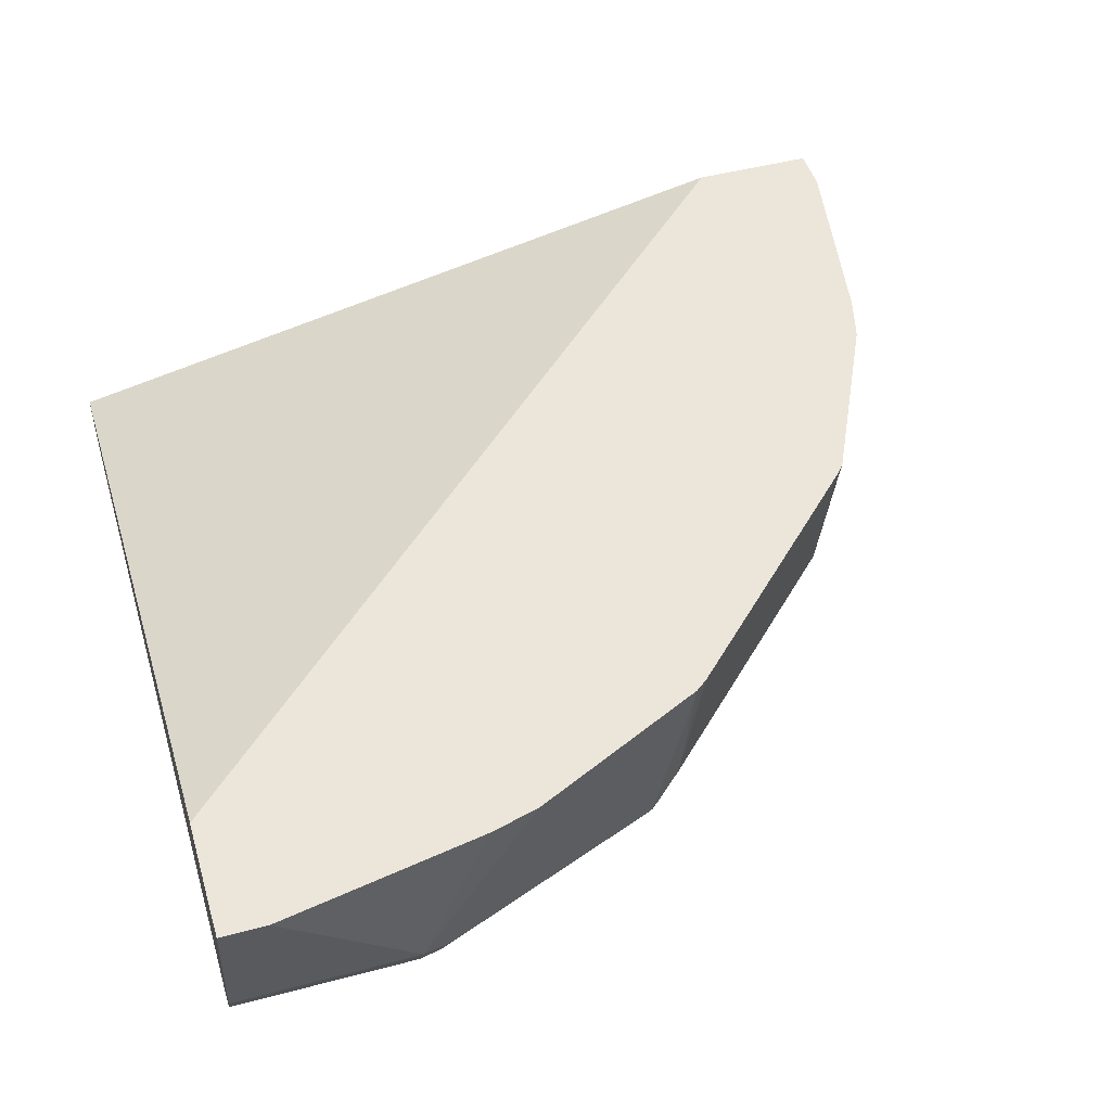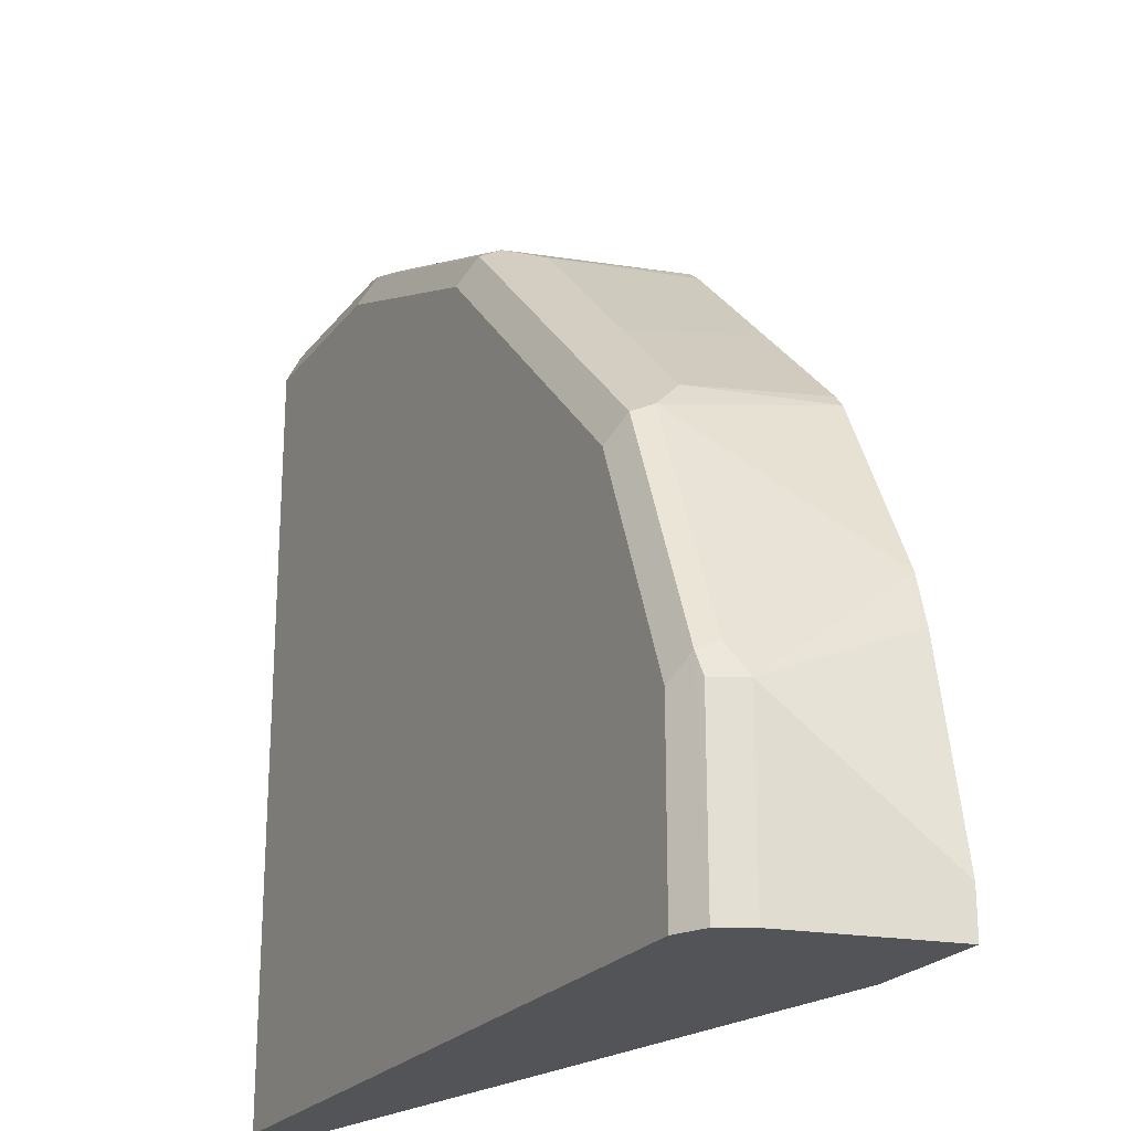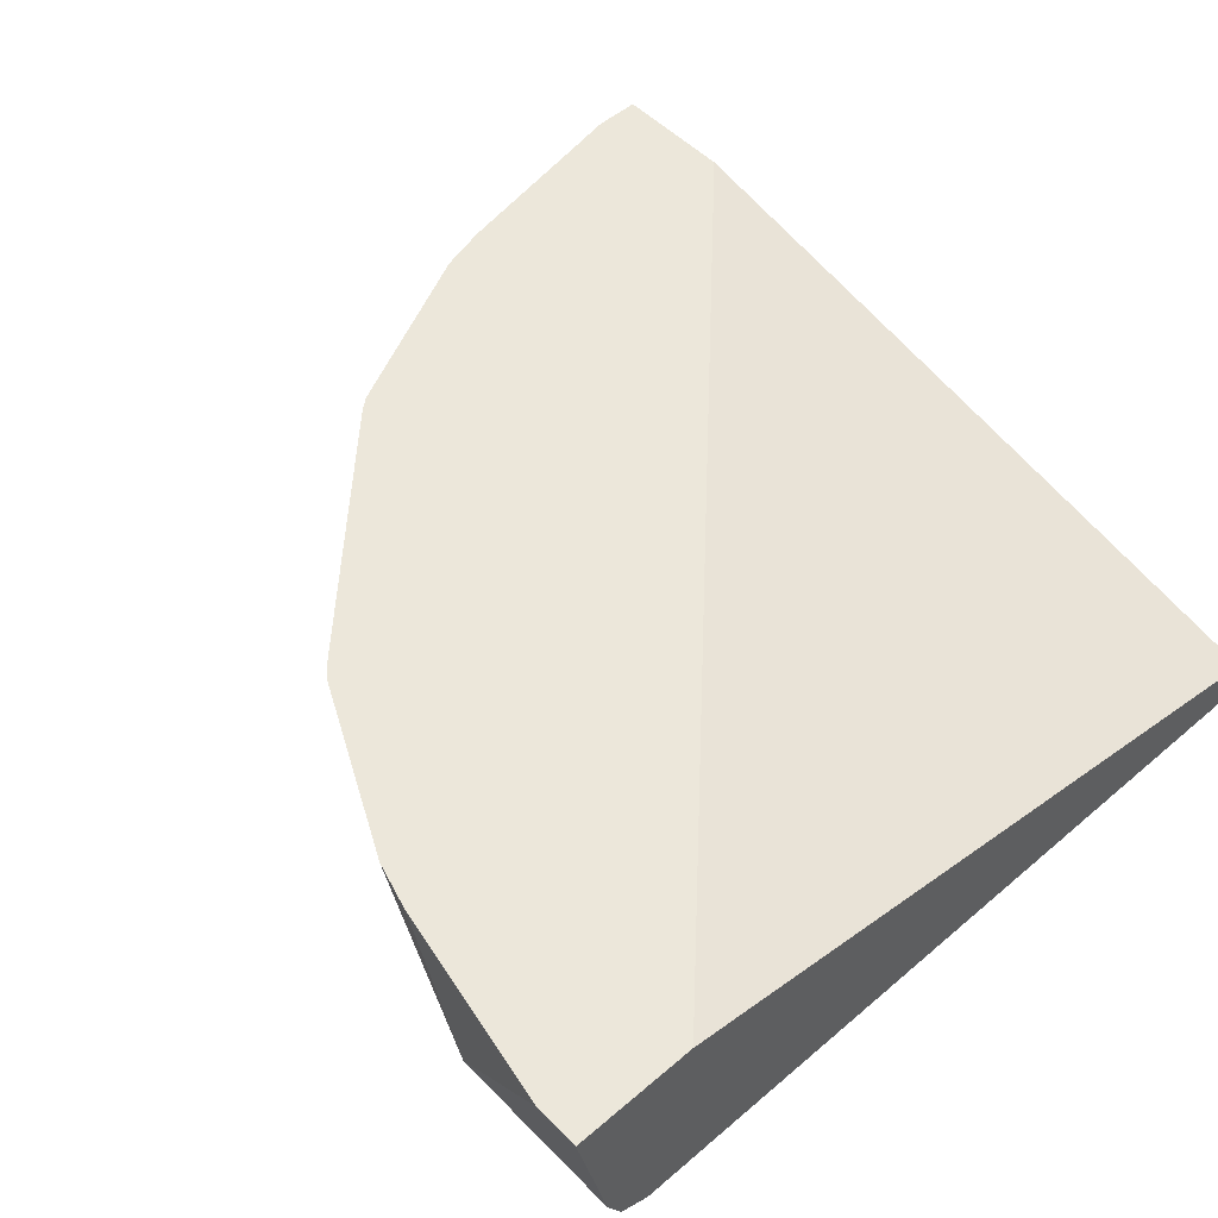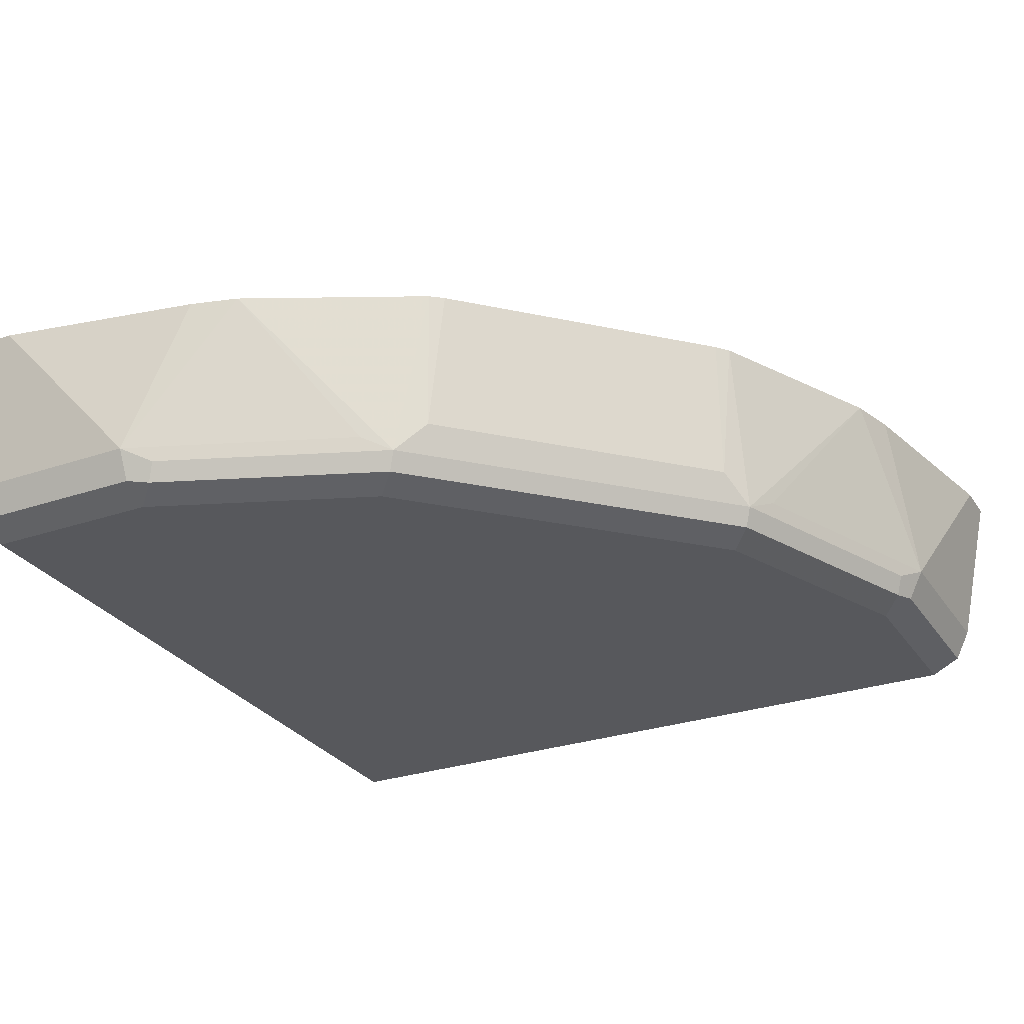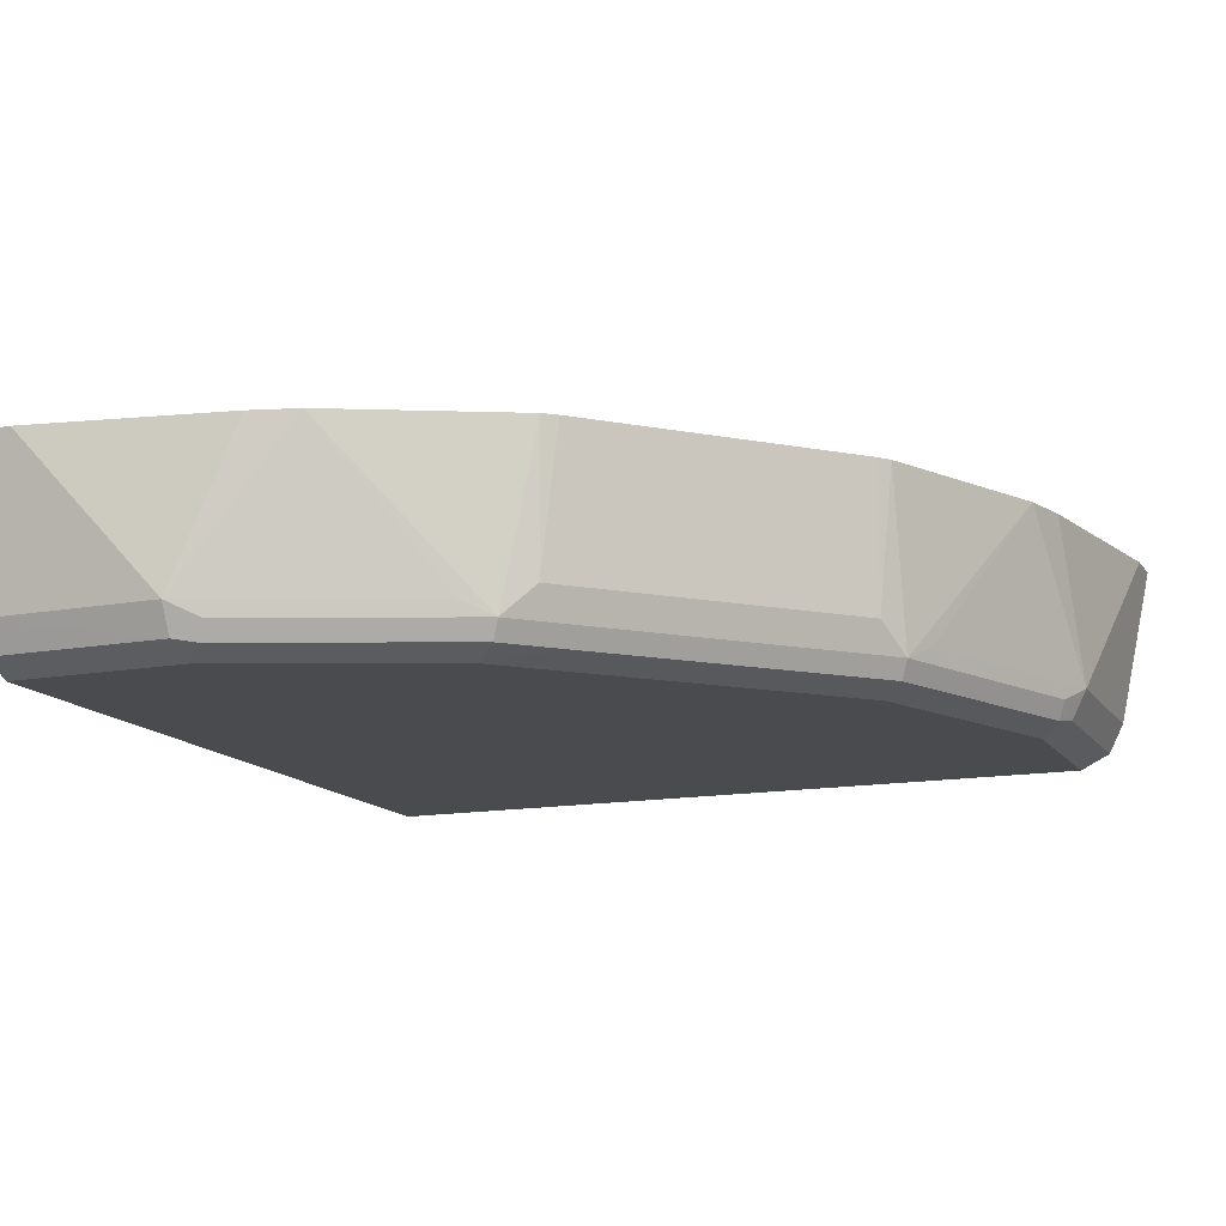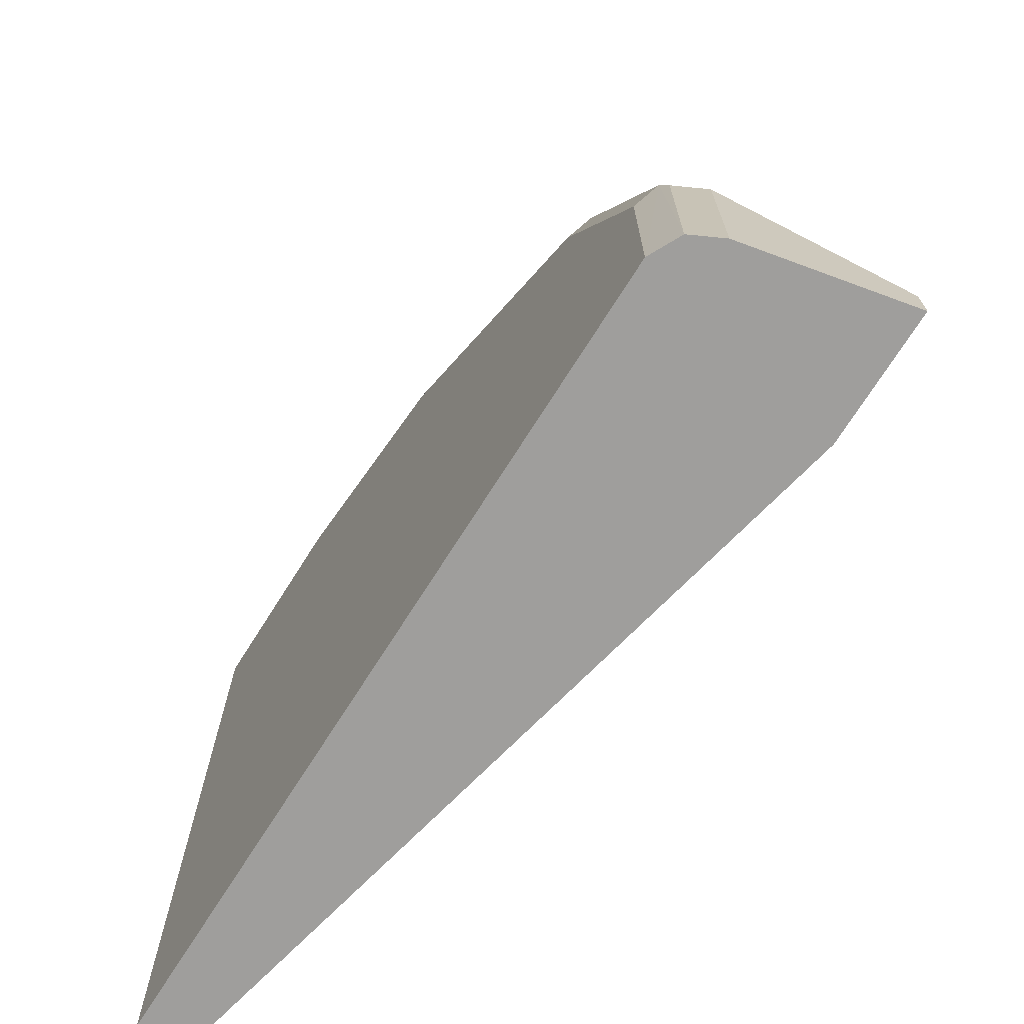
<metadata>
{"format":"obj","ext":"obj","renderer":"f3d","projection":"perspective","resolution":1024,"background":"white","views":[{"elev":47.7,"azim":-16.6,"up":"+Y"},{"elev":-23.0,"azim":62.5,"up":"+Z"},{"elev":51.8,"azim":137.4,"up":"+Y"},{"elev":-28.4,"azim":27.1,"up":"+Y"},{"elev":-14.0,"azim":22.1,"up":"+Y"},{"elev":-71.0,"azim":57.8,"up":"+Z"}]}
</metadata>
<code>
v -6.001e-05 -0.8858 6.001e-05
v -6.001e-05 -0.9054 0.01965
v -6.001e-05 -0.8177 0.3335
v -2.392e-05 -0.8177 0.3149
v -2.392e-05 -0.8857 6.001e-05
v 1.217e-05 -0.9054 6.001e-05
v -6.001e-05 -0.9054 0.3345
v -6.001e-05 -0.8177 0.3576
v 0.3149 -0.8177 6.001e-05
v 0.3346 -0.9054 6.001e-05
v -6.001e-05 -0.8988 0.3477
v 1.217e-05 -0.9054 0.3346
v -6.001e-05 -0.8201 0.3674
v 1.217e-05 -0.8177 0.3686
v 0.3686 -0.8177 6.001e-05
v 0.3477 -0.8988 6.001e-05
v 0.3444 -0.9005 0.08859
v 0.3346 -0.9054 0.07874
v -6.001e-05 -0.8857 0.3543
v 0.07876 -0.8988 0.3477
v 0.07876 -0.9054 0.3346
v 0.01972 -0.8177 0.3686
v 0.3686 -0.8177 0.01969
v 0.3543 -0.8857 6.001e-05
v 0.3477 -0.8988 0.07874
v 0.3543 -0.8857 0.07874
v 0.3477 -0.8923 0.09187
v 0.3084 -0.8923 0.1903
v 0.3051 -0.9005 0.187
v 0.2952 -0.9054 0.1772
v 0.07876 -0.8857 0.3543
v 0.08857 -0.9005 0.3444
v 0.09186 -0.8923 0.3477
v 0.1772 -0.9054 0.2952
v 0.1869 -0.9005 0.3051
v 0.1086 -0.8177 0.3519
v 0.3519 -0.8177 0.1086
v 0.3461 -0.8177 0.1296
v 0.3149 -0.8857 0.1772
v 0.3088 -0.8177 0.2065
v 0.3018 -0.8791 0.2034
v 0.2624 -0.8791 0.2427
v 0.2099 -0.8923 0.2887
v 0.2067 -0.9005 0.2854
v 0.1772 -0.8857 0.3149
v 0.1296 -0.8177 0.346
v 0.1902 -0.8923 0.3083
v 0.3042 -0.8177 0.212
v 0.2845 -0.8177 0.2317
v 0.2581 -0.8177 0.2581
v 0.2034 -0.8791 0.3018
v 0.2064 -0.8177 0.3088
v 0.212 -0.8177 0.3042
f 1 2 7
f 28 41 42
f 28 38 40
f 28 39 38
f 26 28 27
f 26 39 28
f 26 38 39
f 26 37 38
f 23 37 26
f 22 31 36
f 21 35 32
f 28 42 43
f 21 34 35
f 20 32 33
f 20 21 32
f 19 31 22
f 19 20 31
f 17 30 18
f 17 29 30
f 17 28 29
f 17 27 28
f 17 26 27
f 17 25 26
f 20 33 31
f 16 25 17
f 28 43 44
f 29 44 30
f 51 53 52
f 47 51 52
f 46 47 52
f 45 47 46
f 43 51 47
f 42 51 43
f 42 53 51
f 42 50 53
f 41 50 42
f 41 49 50
f 28 44 29
f 41 48 49
f 35 43 47
f 35 44 43
f 34 44 35
f 33 47 45
f 32 47 33
f 32 35 47
f 31 46 36
f 31 45 46
f 31 33 45
f 30 44 34
f 40 48 41
f 16 26 25
f 28 40 41
f 15 26 24
f 3 8 14
f 2 12 7
f 2 21 12
f 2 34 21
f 2 30 34
f 2 18 30
f 2 10 18
f 2 6 10
f 1 6 2
f 1 10 6
f 3 14 22
f 1 16 10
f 1 15 24
f 1 9 15
f 1 5 9
f 1 4 5
f 1 3 4
f 1 8 3
f 1 13 8
f 1 19 13
f 16 24 26
f 1 7 11
f 1 24 16
f 3 22 36
f 1 11 19
f 3 46 52
f 3 36 46
f 14 19 22
f 13 19 14
f 11 20 19
f 11 21 20
f 11 12 21
f 10 17 18
f 10 16 17
f 8 13 14
f 7 12 11
f 4 9 5
f 15 23 26
f 3 15 9
f 3 23 15
f 3 37 23
f 3 38 37
f 3 40 38
f 3 48 40
f 3 49 48
f 3 50 49
f 3 53 50
f 3 52 53
f 3 9 4

</code>
